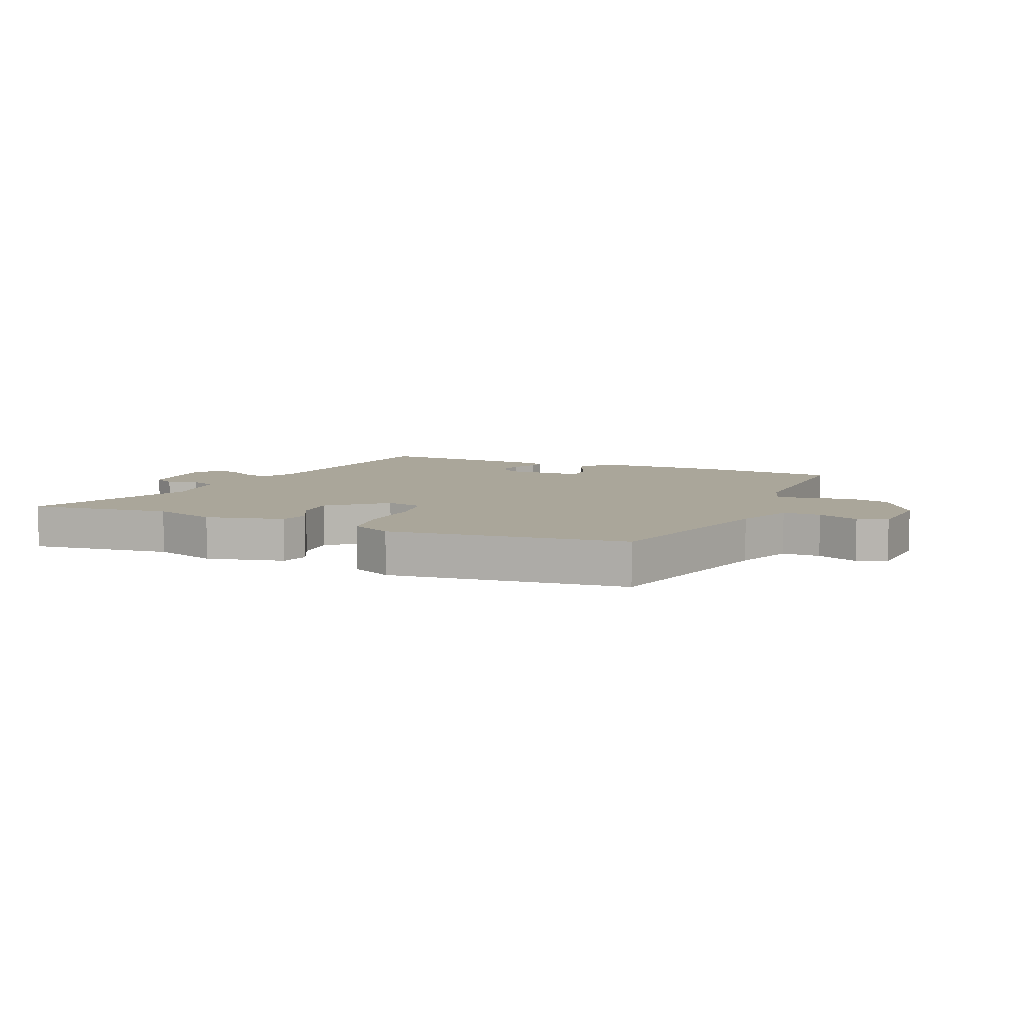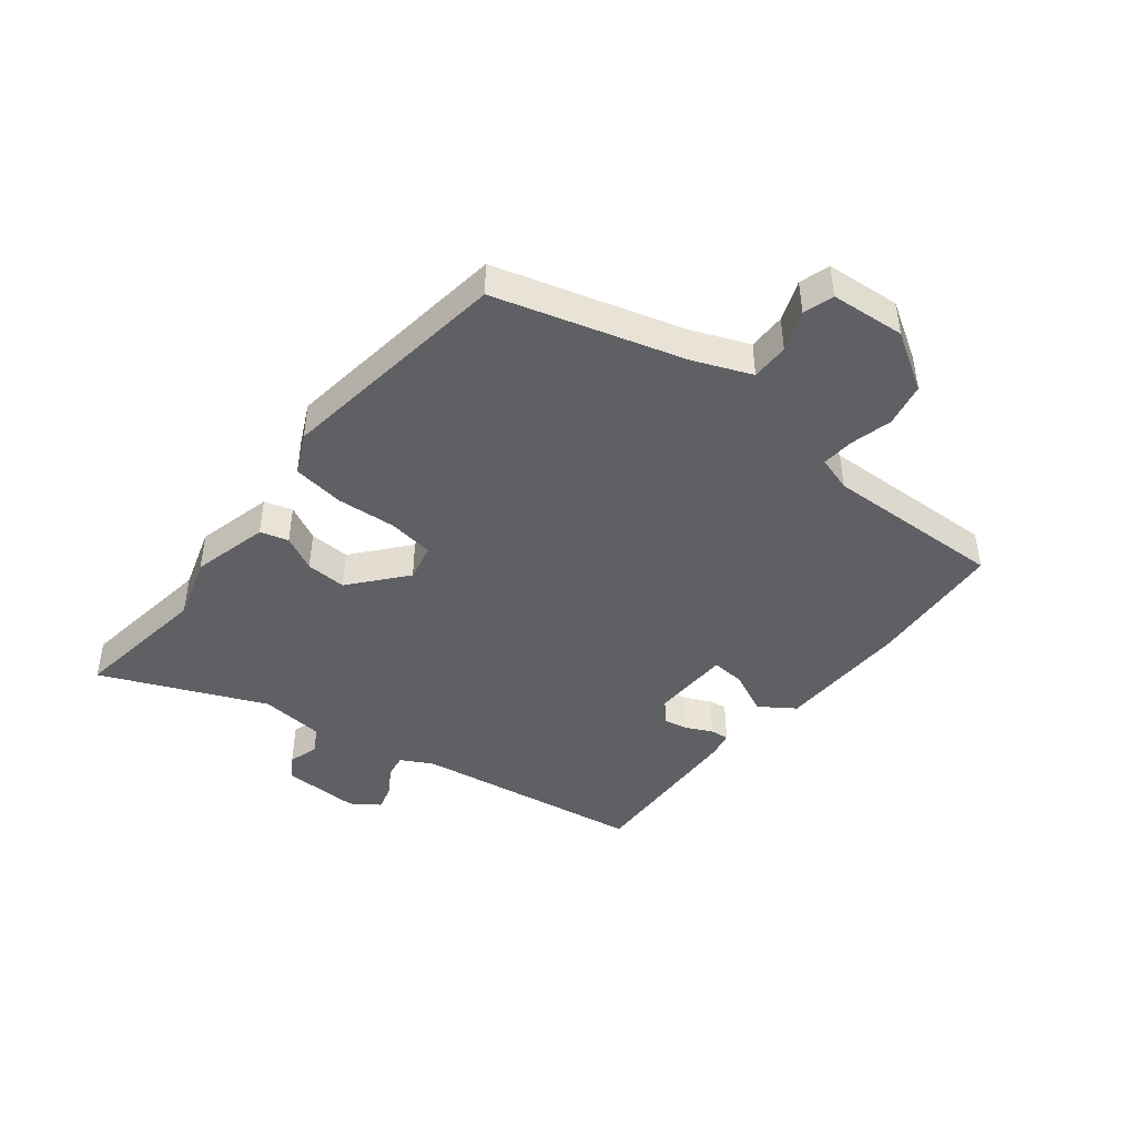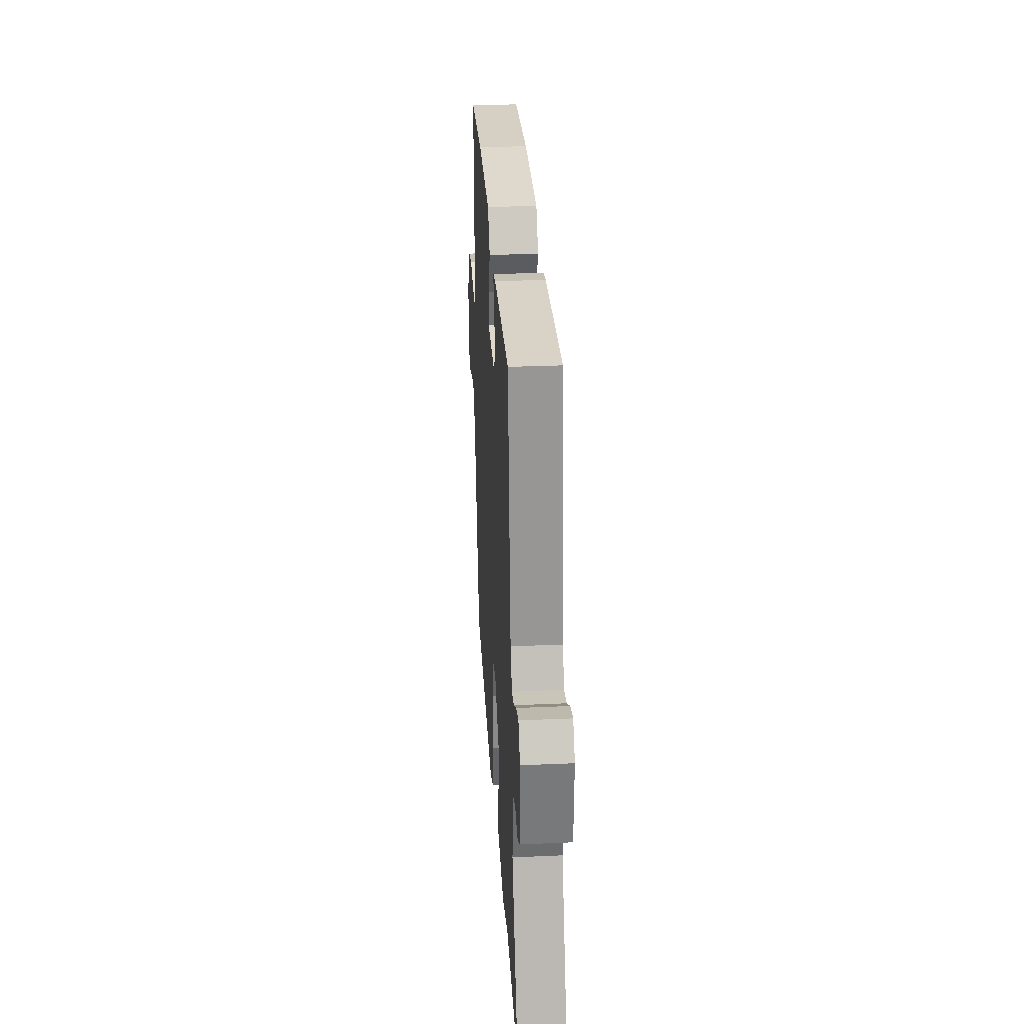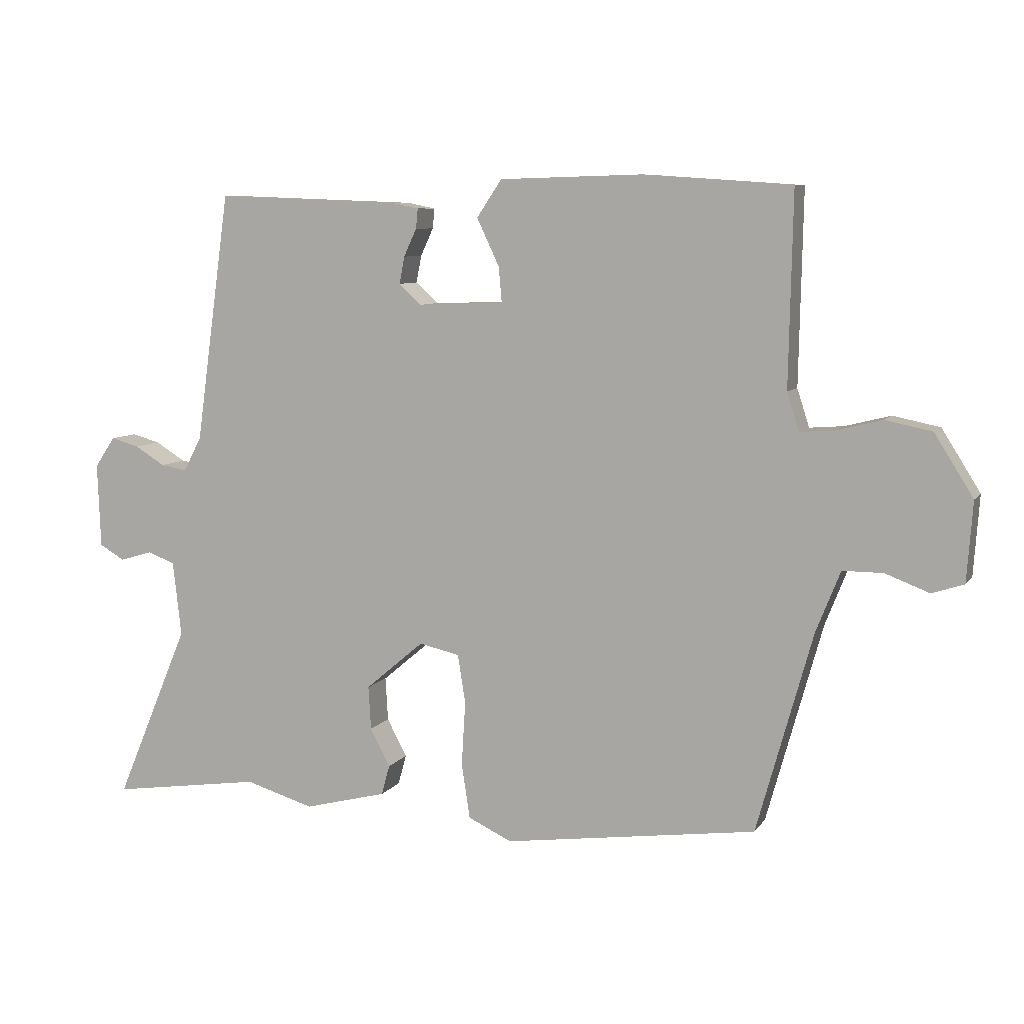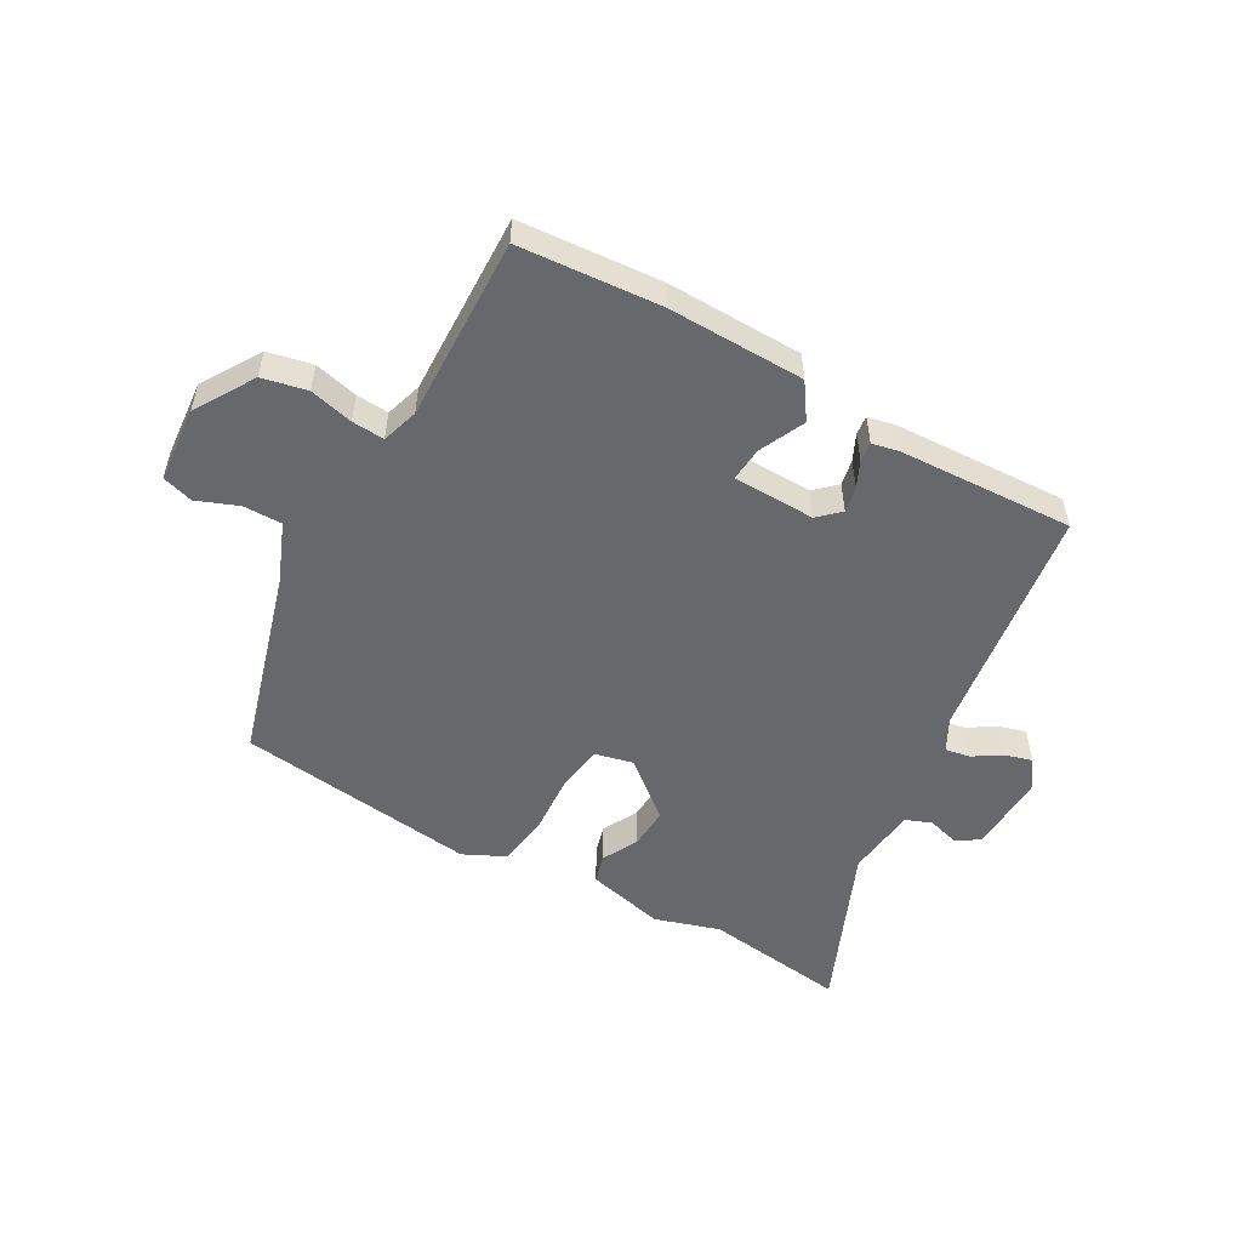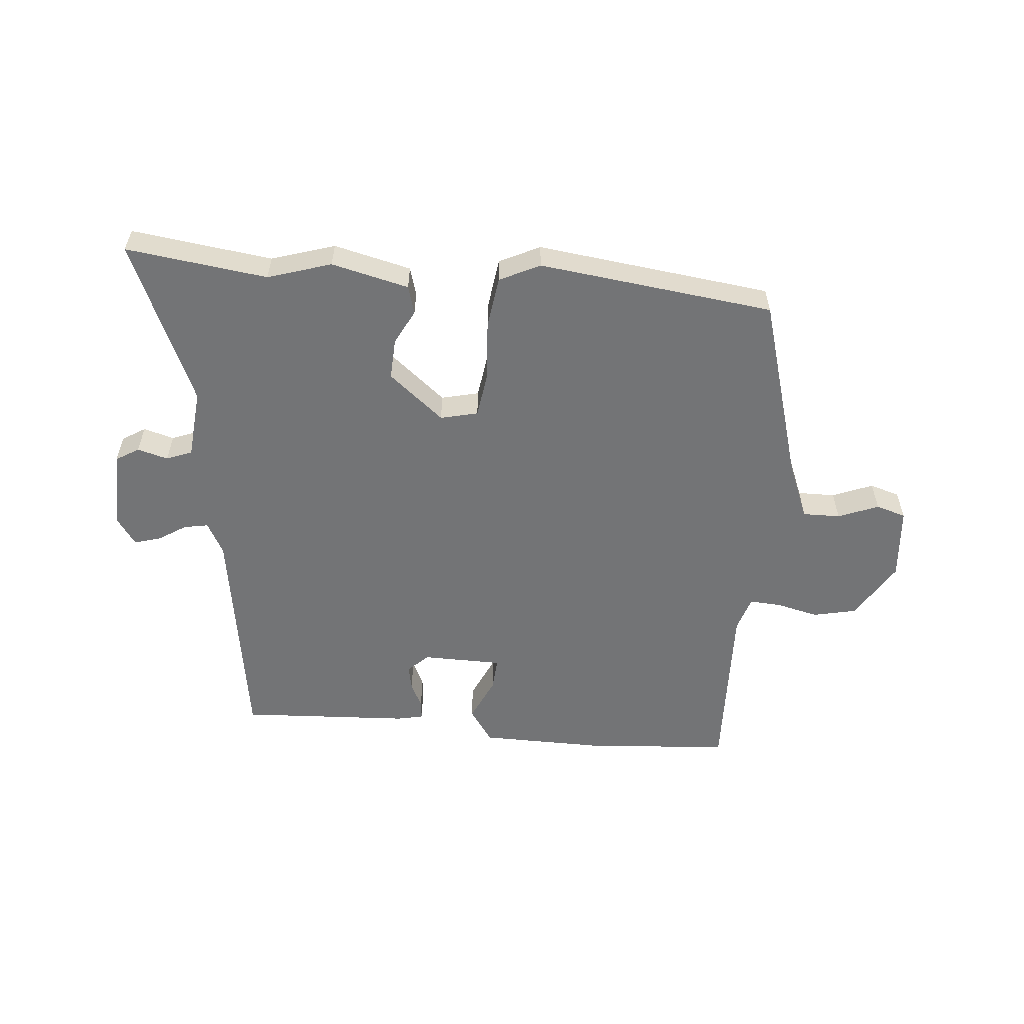
<metadata>
{"format":"obj","ext":"obj","renderer":"f3d","projection":"perspective","resolution":1024,"background":"white","views":[{"elev":7.8,"azim":-156.4,"up":"+Y"},{"elev":-43.7,"azim":-128.0,"up":"+Y"},{"elev":30.4,"azim":86.4,"up":"+Z"},{"elev":7.8,"azim":-160.3,"up":"+Z"},{"elev":-52.5,"azim":-29.0,"up":"+Y"},{"elev":-56.2,"azim":175.7,"up":"+Y"}]}
</metadata>
<code>
v -0.497 0.07 0.484
v -0.267 0.07 0.5
v -0.044 0.07 0.494
v -0.005 0.07 0.436
v -0.04 0.07 0.362
v -0.045 0.07 0.306
v 0.089 0.07 0.302
v 0.124 0.07 0.334
v 0.116 0.07 0.376
v 0.096 0.07 0.419
v 0.093 0.07 0.45
v 0.137 0.07 0.459
v 0.423 0.07 0.47
v 0.477 0.07 0.081
v 0.505 0.07 0.027
v 0.546 0.07 0.034
v 0.593 0.07 0.063
v 0.637 0.07 0.075
v 0.669 0.07 0.028
v 0.664 0.07 -0.104
v 0.625 0.07 -0.127
v 0.574 0.07 -0.112
v 0.531 0.07 -0.128
v 0.518 0.07 -0.245
v 0.633 0.07 -0.519
v 0.397 0.07 -0.485
v 0.29 0.07 -0.517
v 0.161 0.07 -0.484
v 0.148 0.07 -0.437
v 0.179 0.07 -0.378
v 0.183 0.07 -0.31
v 0.092 0.07 -0.233
v 0.029 0.07 -0.247
v 0.017 0.07 -0.323
v 0.023 0.07 -0.423
v 0.01 0.07 -0.509
v -0.058 0.07 -0.541
v -0.452 0.07 -0.487
v -0.539 0.07 -0.175
v -0.577 0.07 -0.079
v -0.64 0.07 -0.079
v -0.708 0.07 -0.105
v -0.758 0.07 -0.089
v -0.767 0.07 0.035
v -0.707 0.07 0.131
v -0.634 0.07 0.146
v -0.563 0.07 0.128
v -0.51 0.07 0.124
v -0.491 0.07 0.183
v -0.497 0 0.484
v -0.267 0 0.5
v -0.044 0 0.494
v -0.005 0 0.436
v -0.04 0 0.362
v -0.045 0 0.306
v 0.089 0 0.302
v 0.124 0 0.334
v 0.116 0 0.376
v 0.096 0 0.419
v 0.093 0 0.45
v 0.137 0 0.459
v 0.423 0 0.47
v 0.477 0 0.081
v 0.505 0 0.027
v 0.546 0 0.034
v 0.593 0 0.063
v 0.637 0 0.075
v 0.669 0 0.028
v 0.664 0 -0.104
v 0.625 0 -0.127
v 0.574 0 -0.112
v 0.531 0 -0.128
v 0.518 0 -0.245
v 0.633 0 -0.519
v 0.397 0 -0.485
v 0.29 0 -0.517
v 0.161 0 -0.484
v 0.148 0 -0.437
v 0.179 0 -0.378
v 0.183 0 -0.31
v 0.092 0 -0.233
v 0.029 0 -0.247
v 0.017 0 -0.323
v 0.023 0 -0.423
v 0.01 0 -0.509
v -0.058 0 -0.541
v -0.452 0 -0.487
v -0.539 0 -0.175
v -0.577 0 -0.079
v -0.64 0 -0.079
v -0.708 0 -0.105
v -0.758 0 -0.089
v -0.767 0 0.035
v -0.707 0 0.131
v -0.634 0 0.146
v -0.563 0 0.128
v -0.51 0 0.124
v -0.491 0 0.183
f 44 45 46 47
f 44 47 48
f 41 42 43 44
f 40 41 44 48
f 39 40 48
f 38 39 48 49
f 34 35 36 37
f 33 34 37 38
f 27 28 29 30
f 26 27 30 31
f 24 25 26 31
f 23 24 31 32
f 19 20 21 22
f 16 17 18 19
f 15 16 19 22
f 14 15 22 23
f 12 13 14
f 9 10 11 12
f 8 9 12 14
f 7 8 14 23
f 2 3 4 5
f 2 5 6
f 1 2 6
f 33 38 49 1
f 6 7 23 32
f 1 6 32 33
f 96 95 94 93
f 97 96 93
f 93 92 91 90
f 97 93 90 89
f 97 89 88
f 98 97 88 87
f 86 85 84 83
f 87 86 83 82
f 79 78 77 76
f 80 79 76 75
f 80 75 74 73
f 81 80 73 72
f 71 70 69 68
f 68 67 66 65
f 71 68 65 64
f 72 71 64 63
f 63 62 61
f 61 60 59 58
f 63 61 58 57
f 72 63 57 56
f 54 53 52 51
f 55 54 51
f 55 51 50
f 50 98 87 82
f 81 72 56 55
f 82 81 55 50
f 1 50 51 2
f 2 51 52 3
f 3 52 53 4
f 4 53 54 5
f 5 54 55 6
f 6 55 56 7
f 7 56 57 8
f 8 57 58 9
f 9 58 59 10
f 10 59 60 11
f 11 60 61 12
f 12 61 62 13
f 13 62 63 14
f 14 63 64 15
f 15 64 65 16
f 16 65 66 17
f 17 66 67 18
f 18 67 68 19
f 19 68 69 20
f 20 69 70 21
f 21 70 71 22
f 22 71 72 23
f 23 72 73 24
f 24 73 74 25
f 25 74 75 26
f 26 75 76 27
f 27 76 77 28
f 28 77 78 29
f 29 78 79 30
f 30 79 80 31
f 31 80 81 32
f 32 81 82 33
f 33 82 83 34
f 34 83 84 35
f 35 84 85 36
f 36 85 86 37
f 37 86 87 38
f 38 87 88 39
f 39 88 89 40
f 40 89 90 41
f 41 90 91 42
f 42 91 92 43
f 43 92 93 44
f 44 93 94 45
f 45 94 95 46
f 46 95 96 47
f 47 96 97 48
f 48 97 98 49
f 49 98 50 1

</code>
